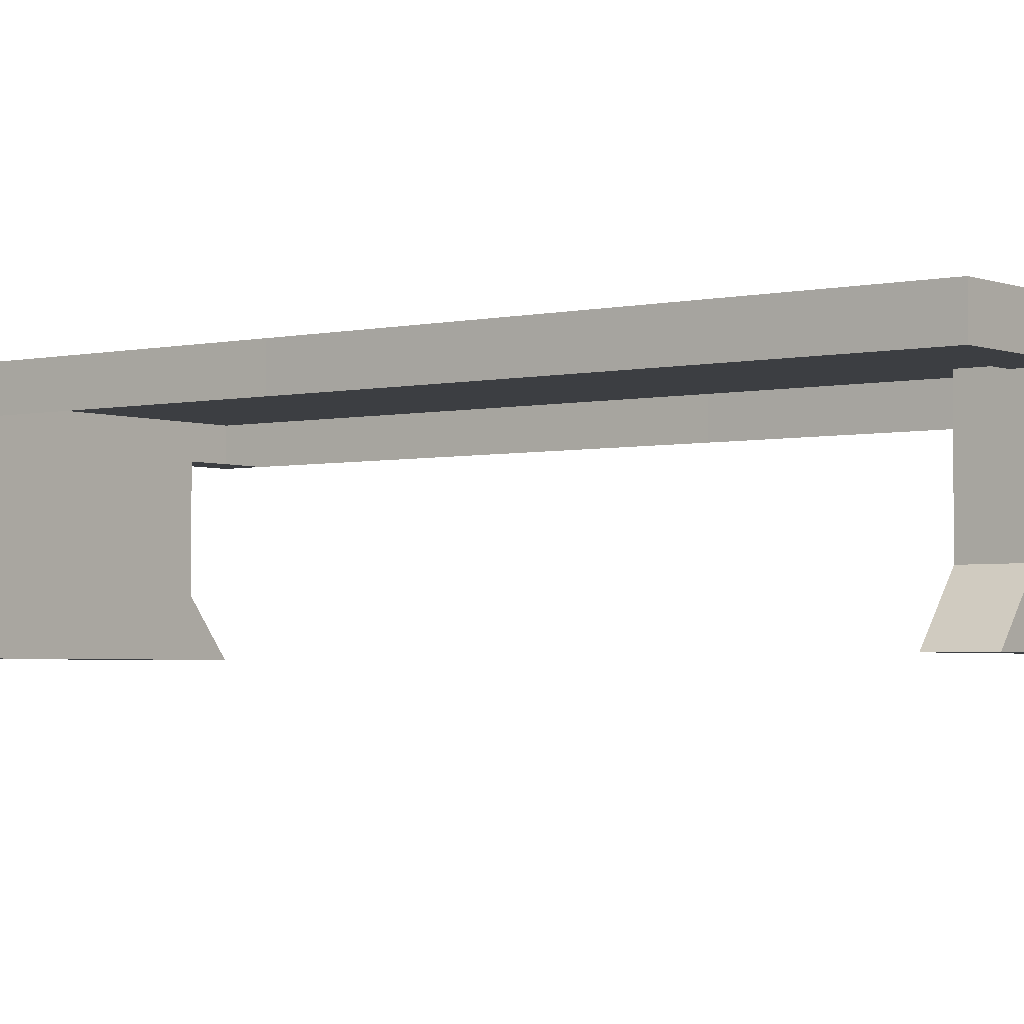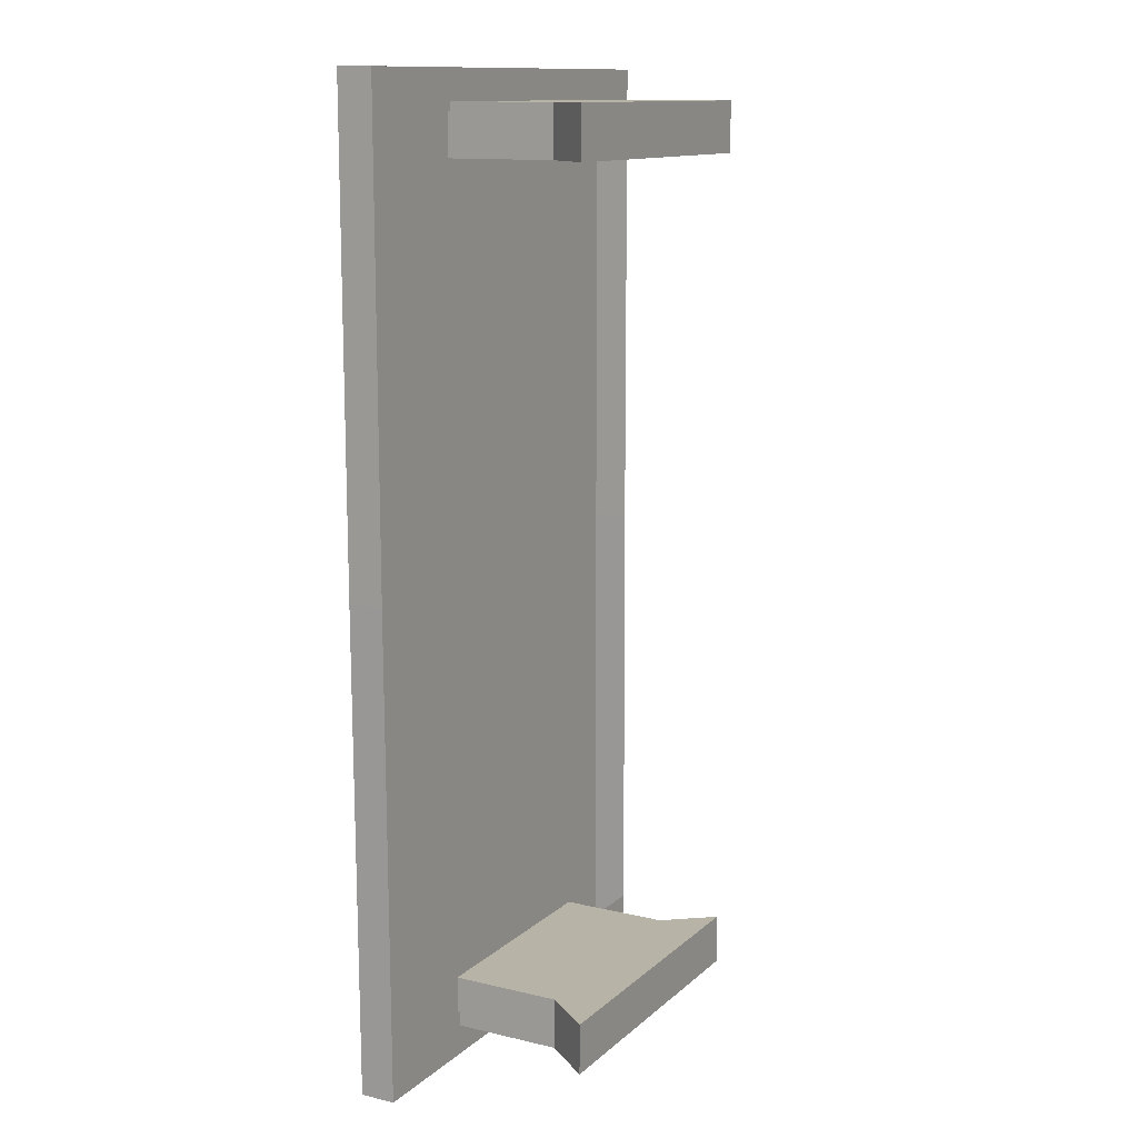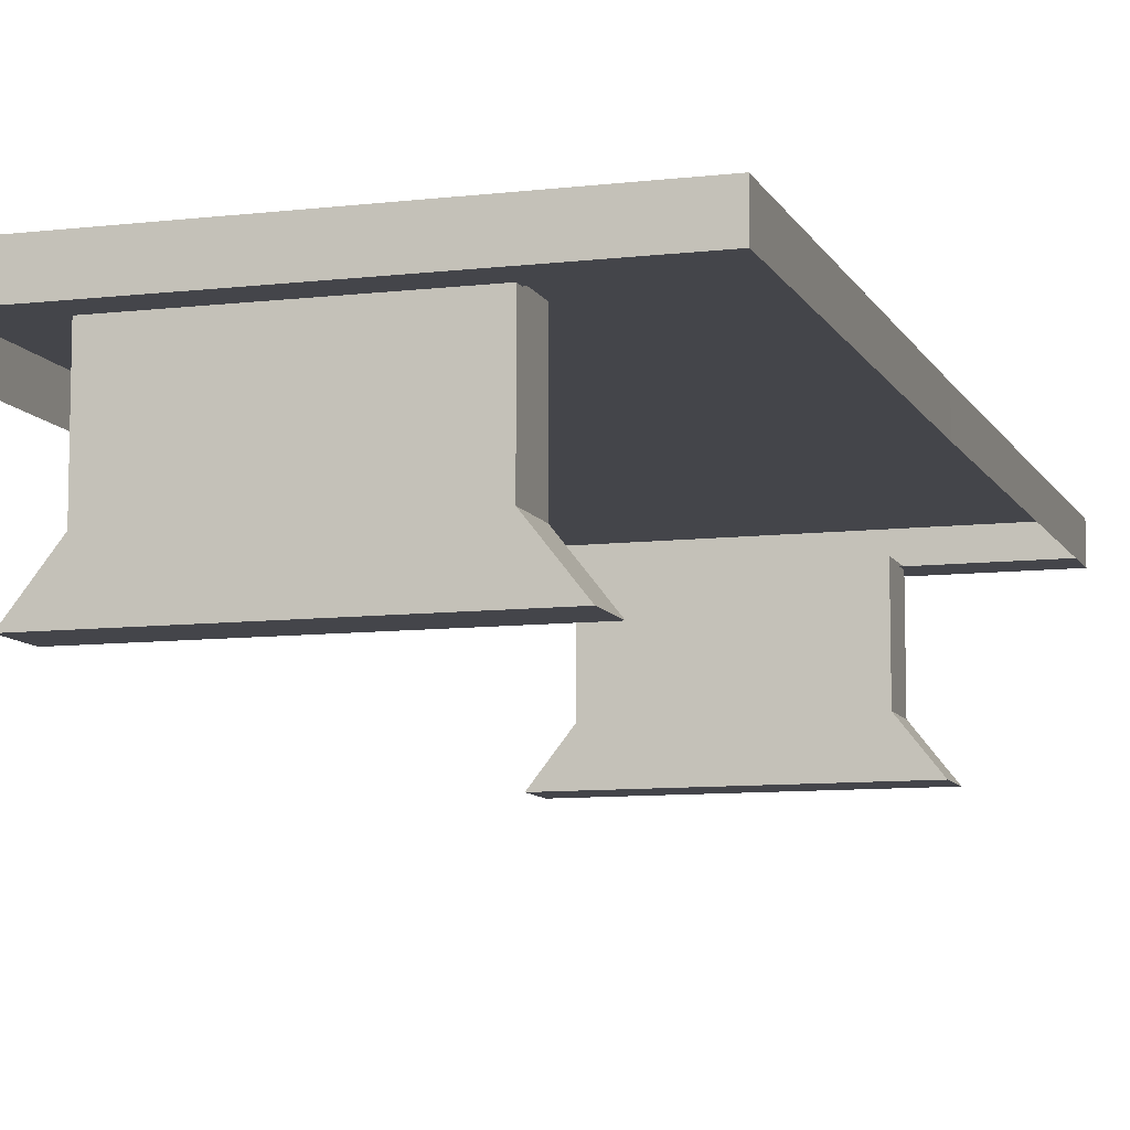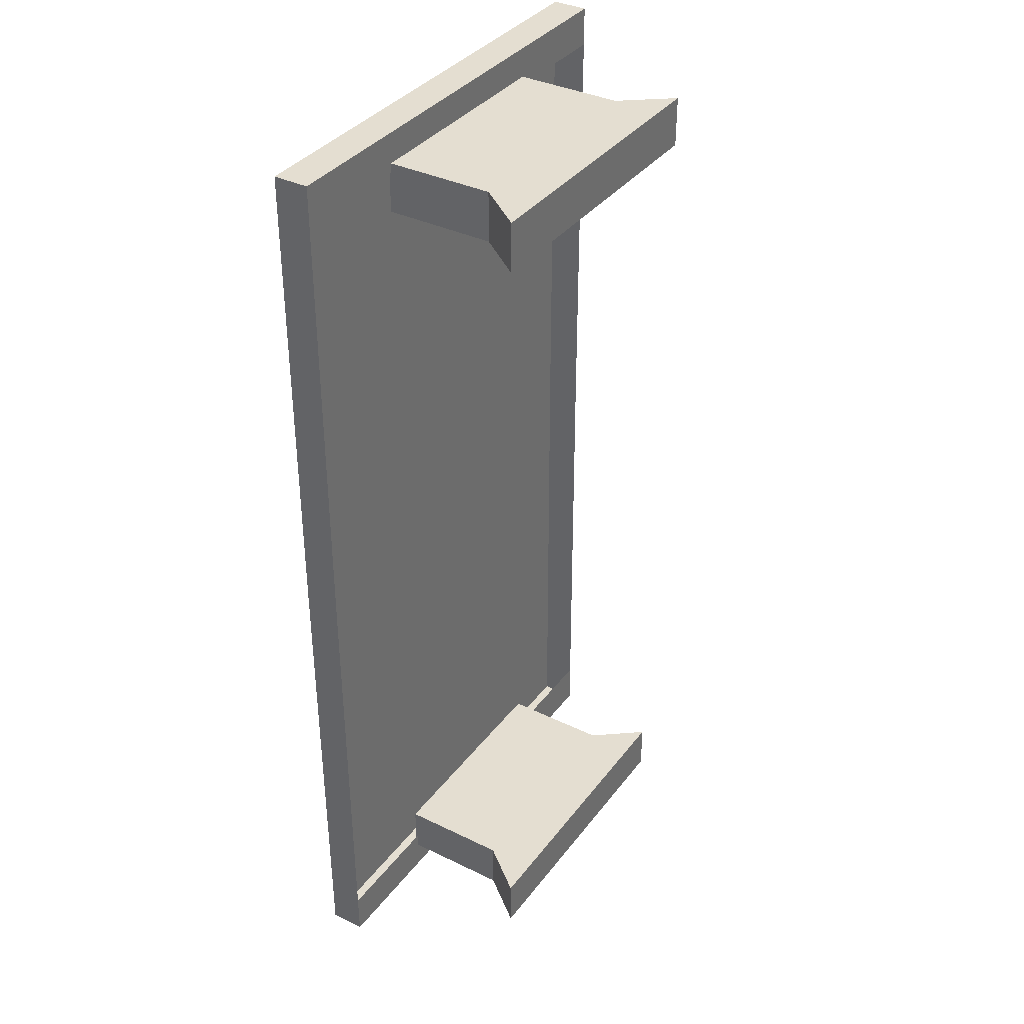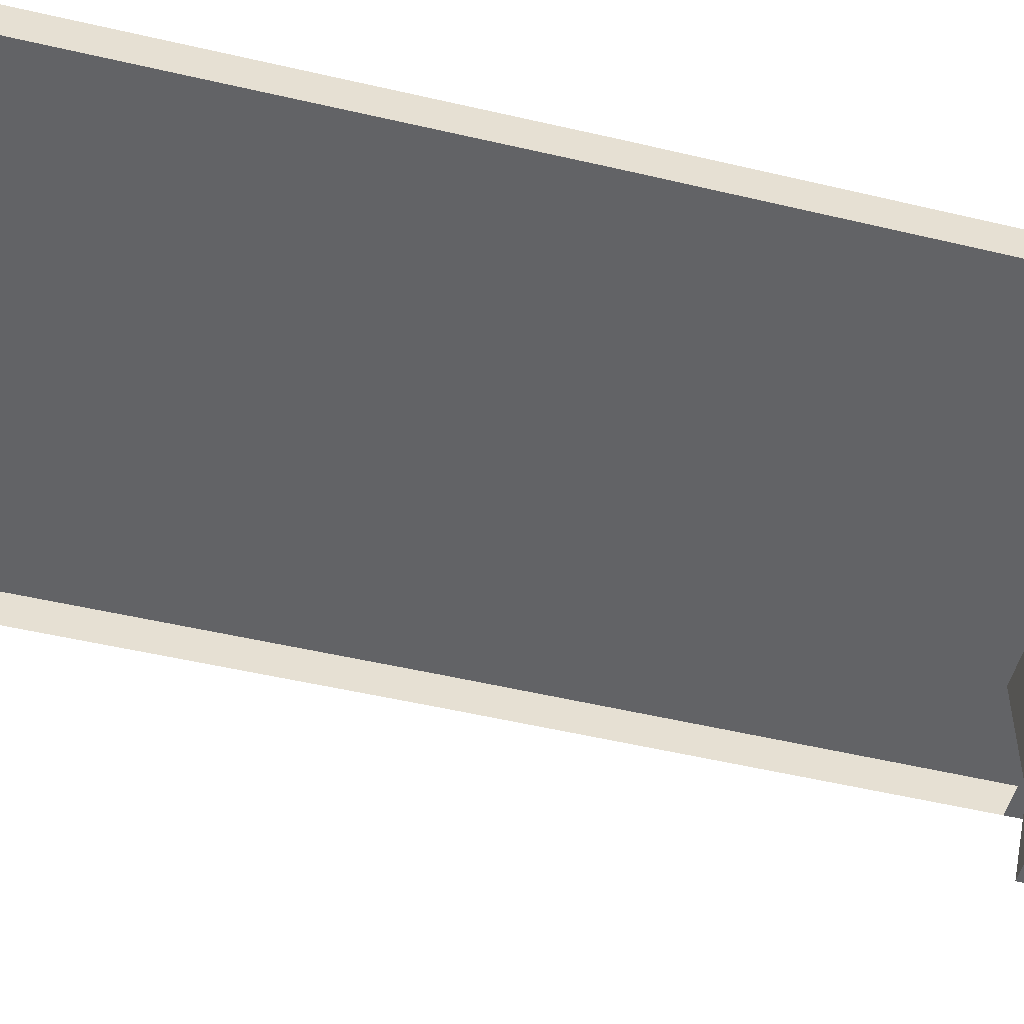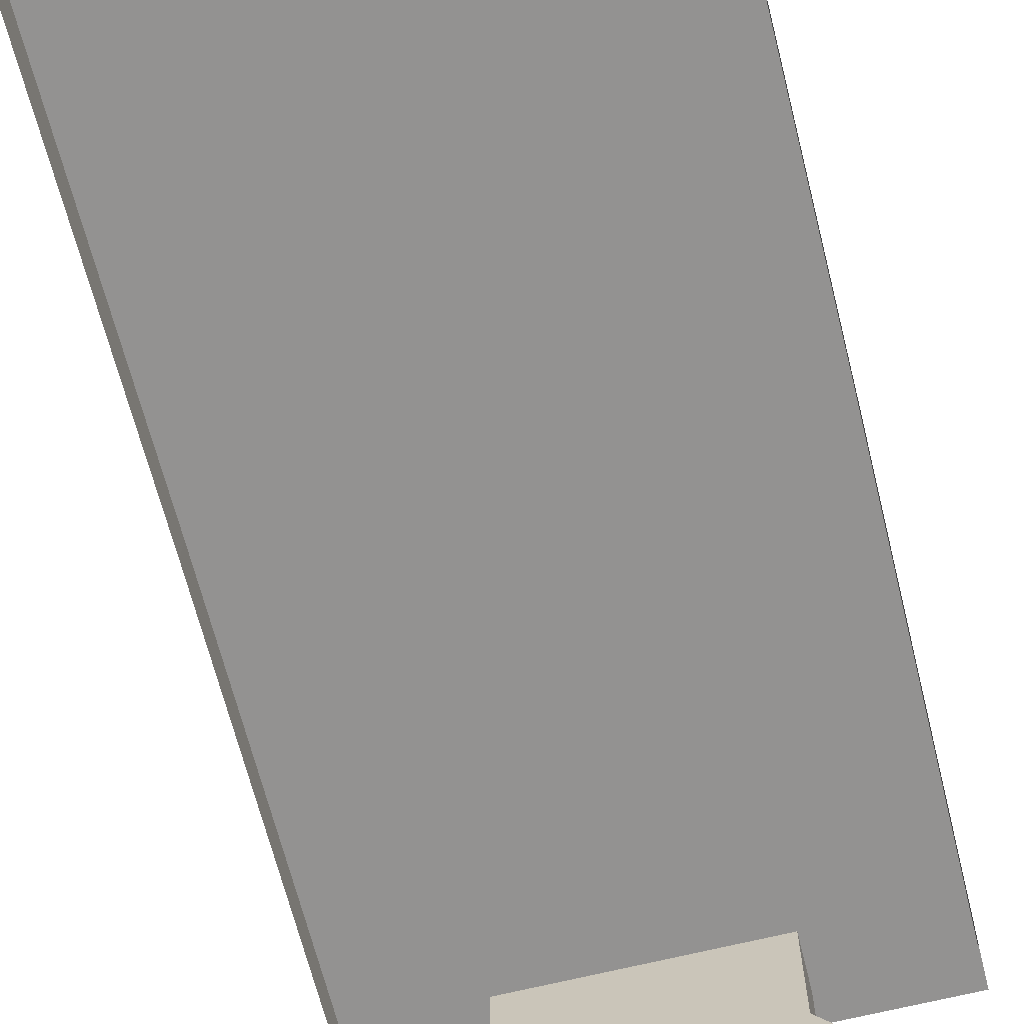
<metadata>
{"format":"obj","ext":"obj","renderer":"f3d","projection":"perspective","resolution":1024,"background":"white","views":[{"elev":-3.0,"azim":127.6,"up":"+Y"},{"elev":12.7,"azim":-61.3,"up":"+Z"},{"elev":-9.2,"azim":17.3,"up":"+Y"},{"elev":36.5,"azim":-57.7,"up":"+Z"},{"elev":-50.9,"azim":-104.6,"up":"+Y"},{"elev":-66.5,"azim":-166.0,"up":"+Y"}]}
</metadata>
<code>
o Table_964x1
v -5.01 1.609 4.941
v -5.01 1.609 -0.004664
v -0.03655 1.609 4.941
v -0.03655 1.978 -0.004664
v -5.01 1.978 4.941
v -5.01 1.978 -0.004664
v -0.03655 1.978 4.941
v -0.03655 1.609 -0.004664
v -3.699 0.4881 4.098
v -3.699 0.4881 4.625
v -1.303 0.4881 4.098
v -1.303 0.4881 4.625
v -1.303 1.631 4.098
v -0.8999 -0.02201 4.098
v -1.303 1.631 4.625
v -0.8999 -0.02201 4.625
v -3.699 1.631 4.098
v -4.102 -0.02201 4.098
v -3.699 1.631 4.625
v -4.102 -0.02201 4.625
v -0.009841 1.609 -5.059
v -4.983 1.609 -5.059
v -0.009841 1.978 -5.059
v -4.983 1.978 -5.059
v -1.32 0.4881 -4.217
v -1.32 0.4881 -4.743
v -3.717 0.4881 -4.217
v -3.717 0.4881 -4.743
v -3.717 1.631 -4.217
v -4.12 -0.02201 -4.217
v -3.717 1.631 -4.743
v -4.12 -0.02201 -4.743
v -1.32 1.631 -4.217
v -0.9178 -0.02201 -4.217
v -1.32 1.631 -4.743
v -0.9178 -0.02201 -4.743
v -4.986 1.609 -4.584
v -0.01235 1.978 -4.584
v -4.986 1.978 -4.584
v -0.01235 1.609 -4.584
v -5.01 1.609 4.532
v -0.03655 1.978 4.532
v -0.03655 1.609 4.532
v -5.01 1.978 4.532
v -4.521 1.978 -0.004664
v -4.521 1.609 4.941
v -4.521 1.978 4.941
v -4.495 1.609 -5.059
v -4.495 1.978 -5.059
v -4.497 1.609 -4.584
v -4.497 1.978 -4.584
v -4.521 1.609 4.532
v -4.521 1.978 4.532
v -0.5512 1.978 -0.004664
v -0.5512 1.609 4.941
v -0.5245 1.978 -5.059
v -0.527 1.609 -4.584
v -0.5512 1.978 4.532
v -0.5512 1.978 4.941
v -0.5245 1.609 -5.059
v -0.527 1.978 -4.584
v -0.5512 1.609 4.532
f 40 4 8
f 53 5 47
f 62 3 55
f 45 44 53
f 27 31 28
f 25 29 27
f 30 25 27
f 43 7 3
f 16 10 20
f 3 59 55
f 22 50 37
f 12 19 10
f 41 6 2
f 28 35 26
f 10 17 9
f 8 42 43
f 24 51 49
f 22 49 48
f 18 16 20
f 18 11 14
f 56 38 23
f 34 26 25
f 36 28 26
f 39 45 51
f 32 34 30
f 32 27 28
f 29 35 31
f 11 15 12
f 13 19 15
f 21 38 40
f 61 4 38
f 60 40 57
f 9 13 11
f 14 12 16
f 26 33 25
f 37 24 22
f 20 9 18
f 2 39 37
f 1 44 41
f 48 56 60
f 46 5 1
f 54 53 58
f 41 46 1
f 58 47 59
f 42 59 7
f 4 58 42
f 60 23 21
f 48 57 50
f 51 54 61
f 49 61 56
f 55 47 46
f 52 55 46
f 40 38 4
f 53 44 5
f 62 43 3
f 45 6 44
f 27 29 31
f 25 33 29
f 30 34 25
f 43 42 7
f 16 12 10
f 3 7 59
f 22 48 50
f 12 15 19
f 41 44 6
f 28 31 35
f 10 19 17
f 8 4 42
f 24 39 51
f 22 24 49
f 18 14 16
f 18 9 11
f 56 61 38
f 34 36 26
f 36 32 28
f 39 6 45
f 32 36 34
f 32 30 27
f 29 33 35
f 11 13 15
f 13 17 19
f 21 23 38
f 61 54 4
f 60 21 40
f 9 17 13
f 14 11 12
f 26 35 33
f 37 39 24
f 20 10 9
f 2 6 39
f 1 5 44
f 48 49 56
f 46 47 5
f 54 45 53
f 41 52 46
f 58 53 47
f 42 58 59
f 4 54 58
f 60 56 23
f 48 60 57
f 51 45 54
f 49 51 61
f 55 59 47
f 52 62 55

</code>
